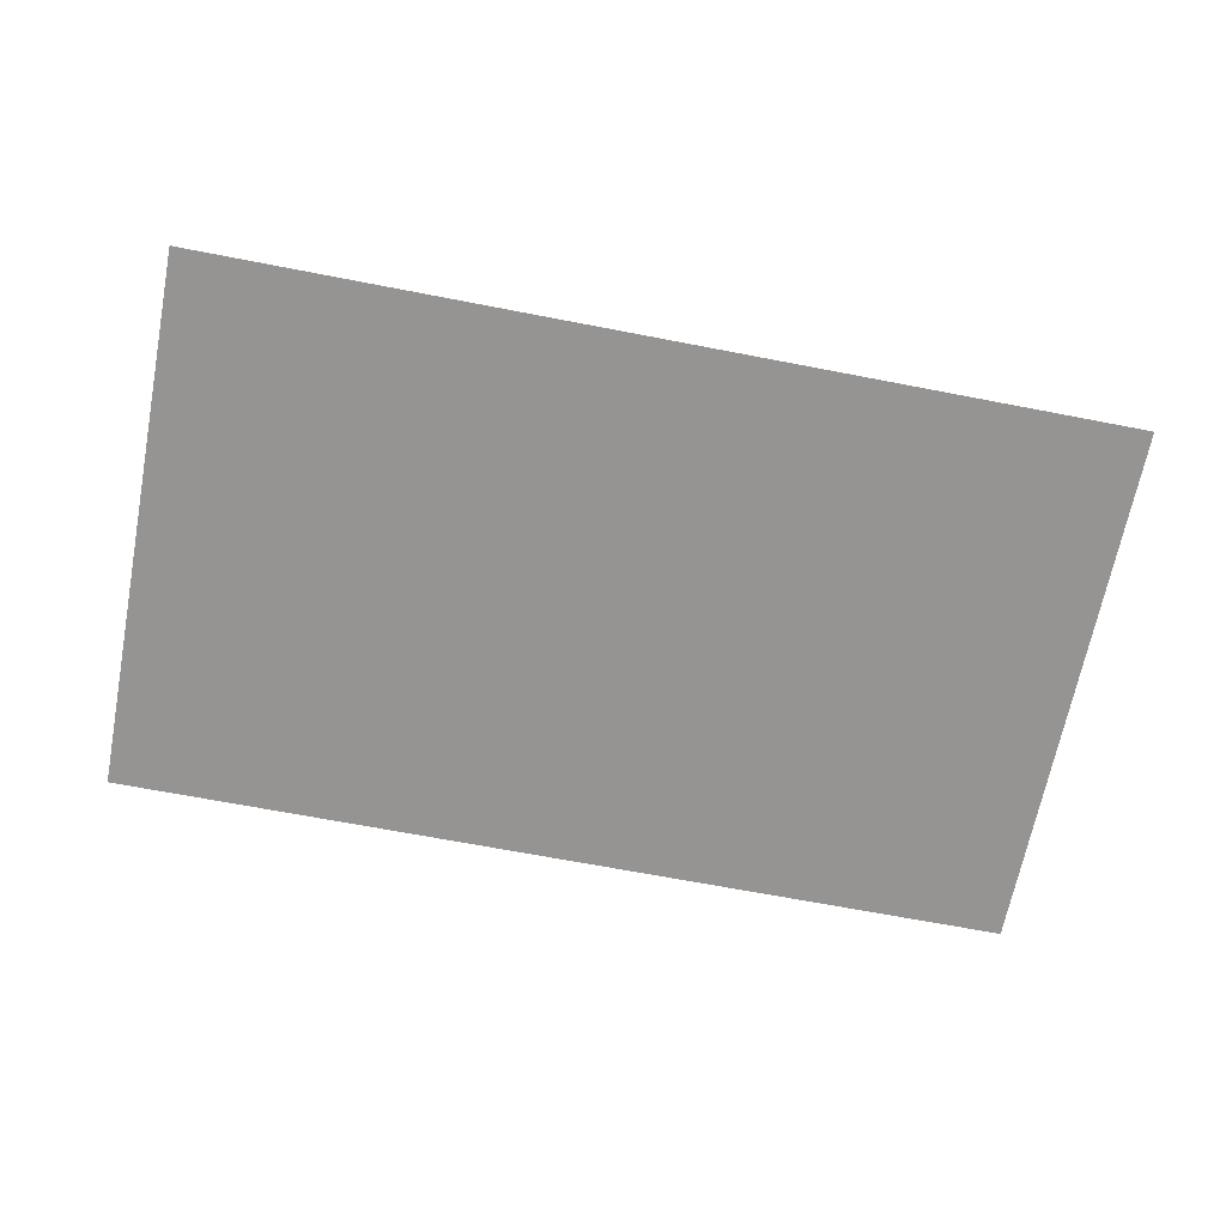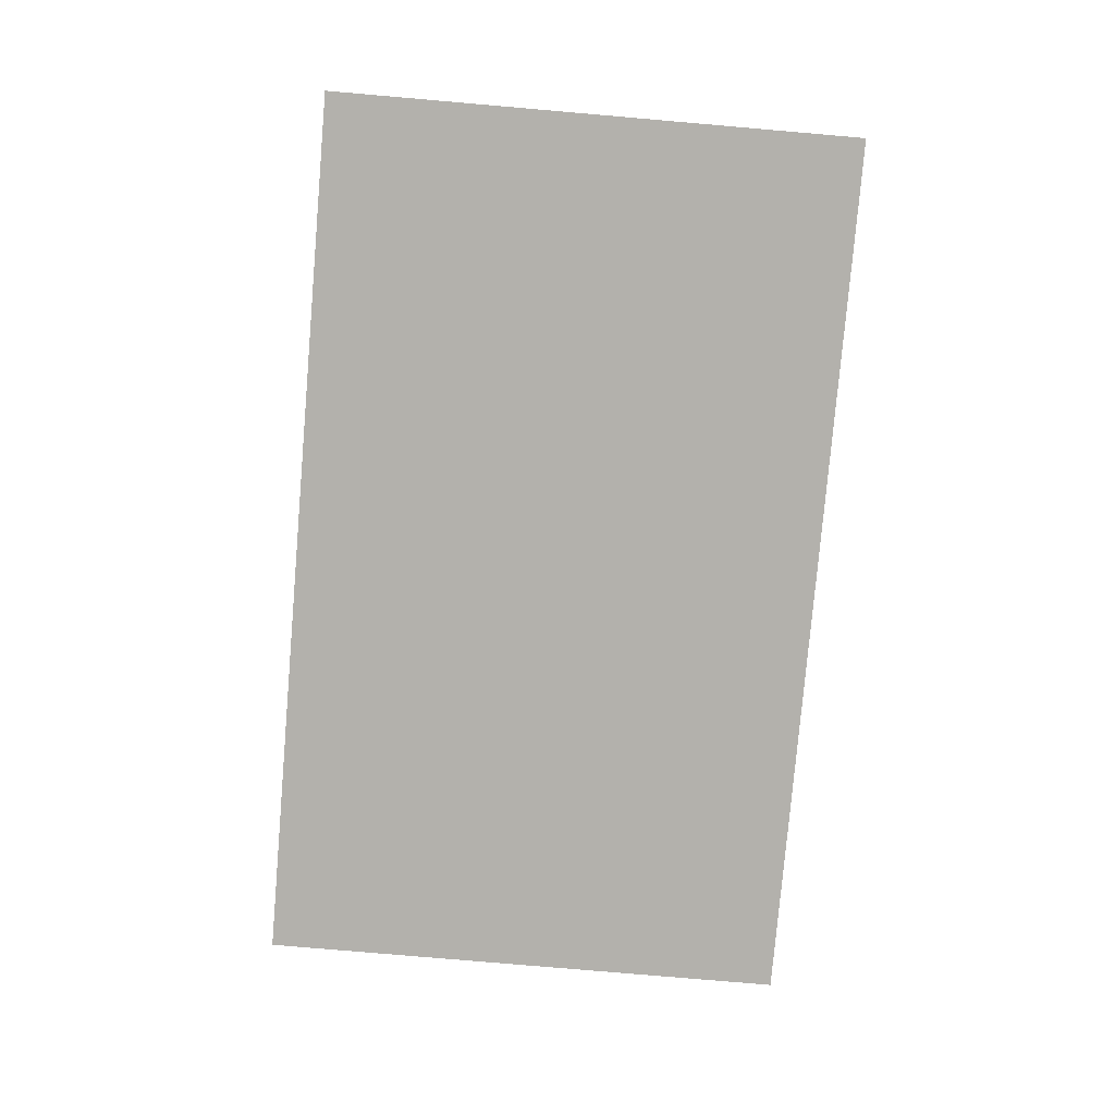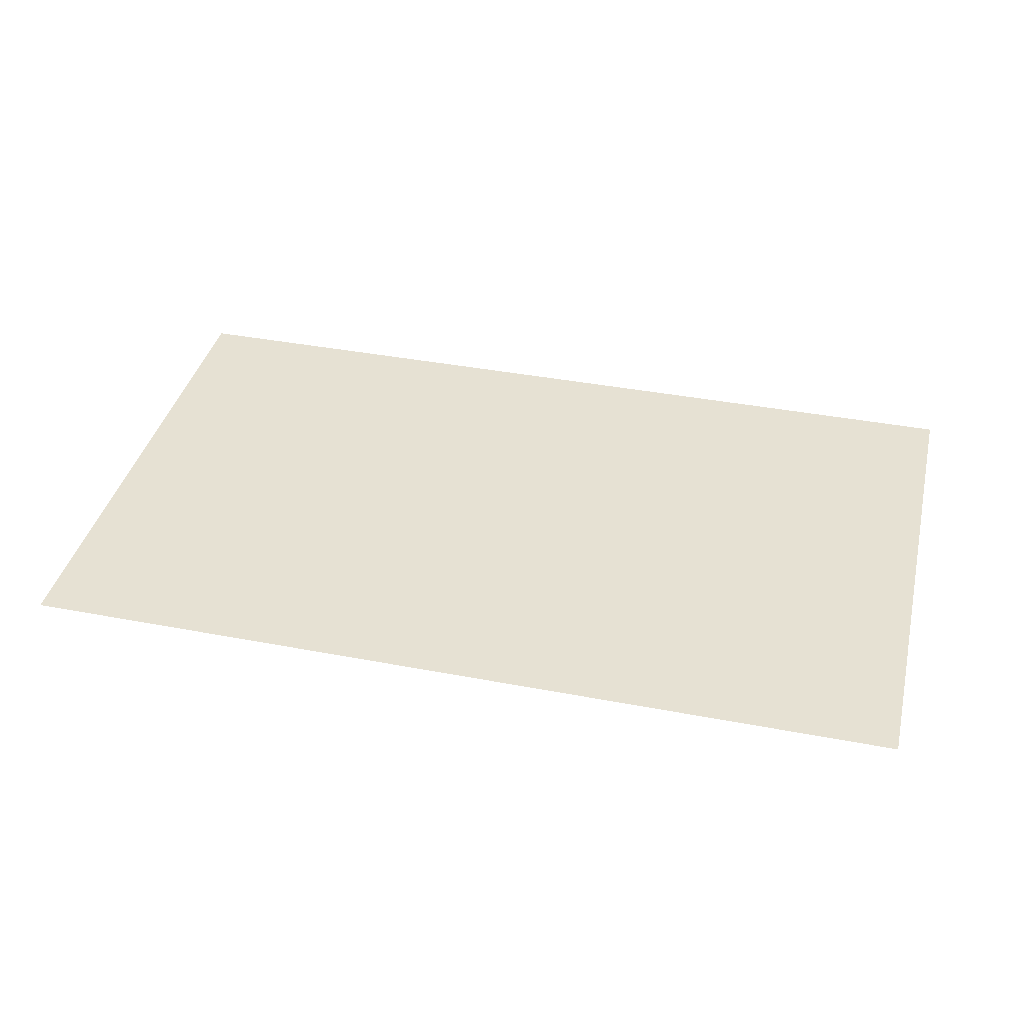
<metadata>
{"format":"obj","ext":"obj","renderer":"f3d","projection":"perspective","resolution":1024,"background":"white","views":[{"elev":-67.1,"azim":-11.0,"up":"+Z"},{"elev":-79.1,"azim":85.1,"up":"+Z"},{"elev":38.8,"azim":13.5,"up":"+Z"}]}
</metadata>
<code>
v -0.95 0.3833 -1
v -0.93 0.3633 -1
v -0.93 0.07 -1
v -0.95 0.05 -1
v -0.95 0.7667 -1
v -0.93 0.7466 -1
v -0.93 0.4533 -1
v -0.95 0.4333 -1
v -0.95 1.15 -1
v -0.93 1.13 -1
v -0.93 0.8366 -1
v -0.95 0.8167 -1
v -0.95 0.05 -1
v -0.93 0.07 -1
v -0.695 0.07 -1
v -0.675 0.05 -1
v -0.95 0.4333 -1
v -0.93 0.4533 -1
v -0.695 0.4533 -1
v -0.675 0.4333 -1
v -0.95 0.8167 -1
v -0.93 0.8366 -1
v -0.695 0.8366 -1
v -0.675 0.8167 -1
v -0.625 0.3833 -1
v -0.605 0.3633 -1
v -0.605 0.07 -1
v -0.625 0.05 -1
v -0.625 0.7667 -1
v -0.605 0.7466 -1
v -0.605 0.4533 -1
v -0.625 0.4333 -1
v -0.625 1.15 -1
v -0.605 1.13 -1
v -0.605 0.8366 -1
v -0.625 0.8167 -1
v -0.625 0.05 -1
v -0.605 0.07 -1
v -0.37 0.07 -1
v -0.35 0.05 -1
v -0.625 0.4333 -1
v -0.605 0.4533 -1
v -0.37 0.4533 -1
v -0.35 0.4333 -1
v -0.625 0.8167 -1
v -0.605 0.8366 -1
v -0.37 0.8366 -1
v -0.35 0.8167 -1
v -0.3 0.3833 -1
v -0.28 0.3633 -1
v -0.28 0.07 -1
v -0.3 0.05 -1
v -0.3 0.7667 -1
v -0.28 0.7466 -1
v -0.28 0.4533 -1
v -0.3 0.4333 -1
v -0.3 1.15 -1
v -0.28 1.13 -1
v -0.28 0.8366 -1
v -0.3 0.8167 -1
v -0.3 0.05 -1
v -0.28 0.07 -1
v -0.045 0.07 -1
v -0.025 0.05 -1
v -0.3 0.4333 -1
v -0.28 0.4533 -1
v -0.045 0.4533 -1
v -0.025 0.4333 -1
v -0.3 0.8167 -1
v -0.28 0.8366 -1
v -0.045 0.8366 -1
v -0.025 0.8167 -1
v 0.025 0.3833 -1
v 0.045 0.3633 -1
v 0.045 0.07 -1
v 0.025 0.05 -1
v 0.025 0.7667 -1
v 0.045 0.7466 -1
v 0.045 0.4533 -1
v 0.025 0.4333 -1
v 0.025 1.15 -1
v 0.045 1.13 -1
v 0.045 0.8366 -1
v 0.025 0.8167 -1
v 0.025 0.05 -1
v 0.045 0.07 -1
v 0.28 0.07 -1
v 0.3 0.05 -1
v 0.025 0.4333 -1
v 0.045 0.4533 -1
v 0.28 0.4533 -1
v 0.3 0.4333 -1
v 0.025 0.8167 -1
v 0.045 0.8366 -1
v 0.28 0.8366 -1
v 0.3 0.8167 -1
v 0.35 0.3833 -1
v 0.37 0.3633 -1
v 0.37 0.07 -1
v 0.35 0.05 -1
v 0.35 0.7667 -1
v 0.37 0.7466 -1
v 0.37 0.4533 -1
v 0.35 0.4333 -1
v 0.35 1.15 -1
v 0.37 1.13 -1
v 0.37 0.8366 -1
v 0.35 0.8167 -1
v 0.35 0.05 -1
v 0.37 0.07 -1
v 0.605 0.07 -1
v 0.625 0.05 -1
v 0.35 0.4333 -1
v 0.37 0.4533 -1
v 0.605 0.4533 -1
v 0.625 0.4333 -1
v 0.35 0.8167 -1
v 0.37 0.8366 -1
v 0.605 0.8366 -1
v 0.625 0.8167 -1
v 0.675 0.3833 -1
v 0.695 0.3633 -1
v 0.695 0.07 -1
v 0.675 0.05 -1
v 0.675 0.7667 -1
v 0.695 0.7466 -1
v 0.695 0.4533 -1
v 0.675 0.4333 -1
v 0.675 1.15 -1
v 0.695 1.13 -1
v 0.695 0.8366 -1
v 0.675 0.8167 -1
v 0.675 0.05 -1
v 0.695 0.07 -1
v 0.93 0.07 -1
v 0.95 0.05 -1
v 0.675 0.4333 -1
v 0.695 0.4533 -1
v 0.93 0.4533 -1
v 0.95 0.4333 -1
v 0.675 0.8167 -1
v 0.695 0.8366 -1
v 0.93 0.8366 -1
v 0.95 0.8167 -1
v -1 0 -1
v -0.95 0.3833 -1
v -0.95 0.05 -1
v -0.95 0.4333 -1
v -0.95 0.3833 -1
v -1 0 -1
v -1 1.2 -1
v -0.95 0.8167 -1
v -1 1.2 -1
v -0.95 1.15 -1
v -0.95 0.7667 -1
v -1 1.2 -1
v -0.95 0.8167 -1
v -0.95 0.4333 -1
v -1 1.2 -1
v -0.95 0.7667 -1
v -1 0 -1
v -0.95 0.05 -1
v -0.675 0.05 -1
v -0.95 0.4333 -1
v -0.675 0.4333 -1
v -0.675 0.3833 -1
v -0.95 0.3833 -1
v -0.95 0.8167 -1
v -0.675 0.8167 -1
v -0.675 0.7667 -1
v -0.95 0.7667 -1
v -0.675 1.15 -1
v -0.95 1.15 -1
v -1 1.2 -1
v -1 0 -1
v -0.675 0.05 -1
v -0.625 0.05 -1
v -0.675 0.3833 -1
v -0.625 0.3833 -1
v -0.625 0.05 -1
v -0.675 0.05 -1
v -0.675 0.4333 -1
v -0.625 0.4333 -1
v -0.625 0.3833 -1
v -0.675 0.3833 -1
v -0.675 0.7667 -1
v -0.625 0.7667 -1
v -0.625 0.4333 -1
v -0.675 0.4333 -1
v -0.675 0.8167 -1
v -0.625 0.8167 -1
v -0.625 0.7667 -1
v -0.675 0.7667 -1
v -0.675 1.15 -1
v -0.625 1.15 -1
v -0.625 0.8167 -1
v -0.675 0.8167 -1
v -0.625 1.15 -1
v -0.675 1.15 -1
v -1 1.2 -1
v -1 0 -1
v -0.625 0.05 -1
v -0.35 0.05 -1
v -0.35 0.3833 -1
v -0.625 0.3833 -1
v -0.625 0.4333 -1
v -0.35 0.4333 -1
v -0.625 0.8167 -1
v -0.35 0.8167 -1
v -0.35 0.7667 -1
v -0.625 0.7667 -1
v -0.35 1.15 -1
v -0.625 1.15 -1
v -1 1.2 -1
v -1 0 -1
v -0.35 0.05 -1
v -0.3 0.05 -1
v -0.35 0.3833 -1
v -0.3 0.3833 -1
v -0.3 0.05 -1
v -0.35 0.05 -1
v -0.35 0.4333 -1
v -0.3 0.4333 -1
v -0.3 0.3833 -1
v -0.35 0.3833 -1
v -0.35 0.7667 -1
v -0.3 0.7667 -1
v -0.3 0.4333 -1
v -0.35 0.4333 -1
v -0.35 0.8167 -1
v -0.3 0.8167 -1
v -0.3 0.7667 -1
v -0.35 0.7667 -1
v -0.35 1.15 -1
v -0.3 1.15 -1
v -0.3 0.8167 -1
v -0.35 0.8167 -1
v -0.3 1.15 -1
v -0.35 1.15 -1
v -1 1.2 -1
v -1 0 -1
v -0.3 0.05 -1
v -0.025 0.05 -1
v -0.025 0.3833 -1
v -0.3 0.3833 -1
v -0.3 0.4333 -1
v -0.025 0.4333 -1
v -0.025 0.7667 -1
v -0.3 0.7667 -1
v -0.3 0.8167 -1
v -0.025 0.8167 -1
v -0.025 1.15 -1
v -0.3 1.15 -1
v -1 1.2 -1
v -0.025 0.3833 -1
v 0.025 0.3833 -1
v 0.025 0.05 -1
v -0.025 0.05 -1
v -0.025 0.4333 -1
v 0.025 0.4333 -1
v 0.025 0.3833 -1
v -0.025 0.3833 -1
v -0.025 0.7667 -1
v 0.025 0.7667 -1
v 0.025 0.4333 -1
v -0.025 0.4333 -1
v -0.025 0.8167 -1
v 0.025 0.8167 -1
v 0.025 0.7667 -1
v -0.025 0.7667 -1
v -0.025 1.15 -1
v 0.025 1.15 -1
v 0.025 0.8167 -1
v -0.025 0.8167 -1
v 0.3 0.3833 -1
v 0.025 0.3833 -1
v 0.025 0.4333 -1
v 0.3 0.4333 -1
v 0.3 0.7667 -1
v 0.025 0.7667 -1
v 0.025 0.8167 -1
v 0.3 0.8167 -1
v 0.3 0.3833 -1
v 0.35 0.3833 -1
v 0.35 0.05 -1
v 0.3 0.05 -1
v 0.3 0.4333 -1
v 0.35 0.4333 -1
v 0.35 0.3833 -1
v 0.3 0.3833 -1
v 0.3 0.7667 -1
v 0.35 0.7667 -1
v 0.35 0.4333 -1
v 0.3 0.4333 -1
v 0.3 0.8167 -1
v 0.35 0.8167 -1
v 0.35 0.7667 -1
v 0.3 0.7667 -1
v 0.3 1.15 -1
v 0.35 1.15 -1
v 0.35 0.8167 -1
v 0.3 0.8167 -1
v 0.625 0.3833 -1
v 0.35 0.3833 -1
v 0.35 0.4333 -1
v 0.625 0.4333 -1
v 0.625 0.7667 -1
v 0.35 0.7667 -1
v 0.35 0.8167 -1
v 0.625 0.8167 -1
v 0.625 0.3833 -1
v 0.675 0.3833 -1
v 0.675 0.05 -1
v 0.625 0.05 -1
v 0.625 0.4333 -1
v 0.675 0.4333 -1
v 0.675 0.3833 -1
v 0.625 0.3833 -1
v 0.625 0.7667 -1
v 0.675 0.7667 -1
v 0.675 0.4333 -1
v 0.625 0.4333 -1
v 0.625 0.8167 -1
v 0.675 0.8167 -1
v 0.675 0.7667 -1
v 0.625 0.7667 -1
v 0.625 1.15 -1
v 0.675 1.15 -1
v 0.675 0.8167 -1
v 0.625 0.8167 -1
v 0.95 0.3833 -1
v 0.675 0.3833 -1
v 0.675 0.4333 -1
v 0.95 0.4333 -1
v 0.95 0.7667 -1
v 0.675 0.7667 -1
v 0.675 0.8167 -1
v 0.95 0.8167 -1
v -1 0 -1
v -0.025 0.05 -1
v 0.025 0.05 -1
v 1 0 -1
v 1 0 -1
v 0.025 0.05 -1
v 0.3 0.05 -1
v 1 0 -1
v 0.675 0.05 -1
v 0.95 0.05 -1
v 1 0 -1
v 0.3 0.05 -1
v 0.35 0.05 -1
v 1 0 -1
v 0.35 0.05 -1
v 0.625 0.05 -1
v 1 0 -1
v 0.625 0.05 -1
v 0.675 0.05 -1
v 1 0 -1
v 0.95 0.05 -1
v 0.95 0.3833 -1
v 0.95 0.4333 -1
v 0.95 0.7667 -1
v 1 1.2 -1
v 0.95 0.7667 -1
v 0.95 0.8167 -1
v 1 1.2 -1
v 1 0 -1
v 0.95 0.3833 -1
v 0.95 0.4333 -1
v 1 1.2 -1
v 0.95 0.8167 -1
v 0.95 1.15 -1
v 1 1.2 -1
v 0.675 1.15 -1
v 0.625 1.15 -1
v 1 1.2 -1
v 0.35 1.15 -1
v 0.3 1.15 -1
v 1 1.2 -1
v 0.3 1.15 -1
v 0.025 1.15 -1
v 1 1.2 -1
v 0.95 1.15 -1
v 0.675 1.15 -1
v 1 1.2 -1
v 0.625 1.15 -1
v 0.35 1.15 -1
v 1 1.2 -1
v 0.025 1.15 -1
v -0.025 1.15 -1
v -1 1.2 -1
v 1 1.2 -1
v -0.695 0.3633 -1
v -0.93 0.3633 -1
v -0.95 0.3833 -1
v -0.675 0.3833 -1
v -0.695 0.07 -1
v -0.695 0.3633 -1
v -0.675 0.3833 -1
v -0.675 0.05 -1
v -0.695 0.4533 -1
v -0.695 0.7466 -1
v -0.675 0.7667 -1
v -0.675 0.4333 -1
v -0.695 0.7466 -1
v -0.93 0.7466 -1
v -0.95 0.7667 -1
v -0.675 0.7667 -1
v -0.695 1.13 -1
v -0.93 1.13 -1
v -0.95 1.15 -1
v -0.675 1.15 -1
v -0.695 0.8366 -1
v -0.695 1.13 -1
v -0.675 1.15 -1
v -0.675 0.8167 -1
v -0.37 0.3633 -1
v -0.605 0.3633 -1
v -0.625 0.3833 -1
v -0.35 0.3833 -1
v -0.37 0.07 -1
v -0.37 0.3633 -1
v -0.35 0.3833 -1
v -0.35 0.05 -1
v -0.37 0.7466 -1
v -0.605 0.7466 -1
v -0.625 0.7667 -1
v -0.35 0.7667 -1
v -0.37 0.4533 -1
v -0.37 0.7466 -1
v -0.35 0.7667 -1
v -0.35 0.4333 -1
v -0.37 0.8366 -1
v -0.37 1.13 -1
v -0.35 1.15 -1
v -0.35 0.8167 -1
v -0.37 1.13 -1
v -0.605 1.13 -1
v -0.625 1.15 -1
v -0.35 1.15 -1
v -0.045 0.3633 -1
v -0.28 0.3633 -1
v -0.3 0.3833 -1
v -0.025 0.3833 -1
v -0.045 0.07 -1
v -0.045 0.3633 -1
v -0.025 0.3833 -1
v -0.025 0.05 -1
v -0.045 0.4533 -1
v -0.045 0.7466 -1
v -0.025 0.7667 -1
v -0.025 0.4333 -1
v -0.045 0.7466 -1
v -0.28 0.7466 -1
v -0.3 0.7667 -1
v -0.025 0.7667 -1
v -0.045 0.8366 -1
v -0.045 1.13 -1
v -0.025 1.15 -1
v -0.025 0.8167 -1
v -0.045 1.13 -1
v -0.28 1.13 -1
v -0.3 1.15 -1
v -0.025 1.15 -1
v 0.28 0.07 -1
v 0.28 0.3633 -1
v 0.3 0.3833 -1
v 0.3 0.05 -1
v 0.28 0.3633 -1
v 0.045 0.3633 -1
v 0.025 0.3833 -1
v 0.3 0.3833 -1
v 0.28 0.7466 -1
v 0.045 0.7466 -1
v 0.025 0.7667 -1
v 0.3 0.7667 -1
v 0.28 0.4533 -1
v 0.28 0.7466 -1
v 0.3 0.7667 -1
v 0.3 0.4333 -1
v 0.28 1.13 -1
v 0.045 1.13 -1
v 0.025 1.15 -1
v 0.3 1.15 -1
v 0.28 0.8366 -1
v 0.28 1.13 -1
v 0.3 1.15 -1
v 0.3 0.8167 -1
v 0.605 0.3633 -1
v 0.37 0.3633 -1
v 0.35 0.3833 -1
v 0.625 0.3833 -1
v 0.605 0.07 -1
v 0.605 0.3633 -1
v 0.625 0.3833 -1
v 0.625 0.05 -1
v 0.605 0.4533 -1
v 0.605 0.7466 -1
v 0.625 0.7667 -1
v 0.625 0.4333 -1
v 0.605 0.7466 -1
v 0.37 0.7466 -1
v 0.35 0.7667 -1
v 0.625 0.7667 -1
v 0.605 1.13 -1
v 0.37 1.13 -1
v 0.35 1.15 -1
v 0.625 1.15 -1
v 0.605 0.8366 -1
v 0.605 1.13 -1
v 0.625 1.15 -1
v 0.625 0.8167 -1
v 0.93 0.3633 -1
v 0.695 0.3633 -1
v 0.675 0.3833 -1
v 0.95 0.3833 -1
v 0.93 0.07 -1
v 0.93 0.3633 -1
v 0.95 0.3833 -1
v 0.95 0.05 -1
v 0.93 0.7466 -1
v 0.695 0.7466 -1
v 0.675 0.7667 -1
v 0.95 0.7667 -1
v 0.93 0.4533 -1
v 0.93 0.7466 -1
v 0.95 0.7667 -1
v 0.95 0.4333 -1
v 0.93 1.13 -1
v 0.695 1.13 -1
v 0.675 1.15 -1
v 0.95 1.15 -1
v 0.93 0.8366 -1
v 0.93 1.13 -1
v 0.95 1.15 -1
v 0.95 0.8167 -1
v 0.605 0.4533 -1
v 0.37 0.4533 -1
v 0.37 0.7466 -1
v 0.605 0.7466 -1
v 0.93 0.07 -1
v 0.695 0.07 -1
v 0.695 0.3633 -1
v 0.93 0.3633 -1
v 0.93 0.8366 -1
v 0.695 0.8366 -1
v 0.695 1.13 -1
v 0.93 1.13 -1
v 0.28 0.4533 -1
v 0.045 0.4533 -1
v 0.045 0.7466 -1
v 0.28 0.7466 -1
v 0.605 0.07 -1
v 0.37 0.07 -1
v 0.37 0.3633 -1
v 0.605 0.3633 -1
v 0.605 0.8366 -1
v 0.37 0.8366 -1
v 0.37 1.13 -1
v 0.605 1.13 -1
v 0.93 0.4533 -1
v 0.695 0.4533 -1
v 0.695 0.7466 -1
v 0.93 0.7466 -1
v -0.045 0.4533 -1
v -0.28 0.4533 -1
v -0.28 0.7466 -1
v -0.045 0.7466 -1
v -0.045 0.8366 -1
v -0.28 0.8366 -1
v -0.28 1.13 -1
v -0.045 1.13 -1
v 0.28 0.07 -1
v 0.045 0.07 -1
v 0.045 0.3633 -1
v 0.28 0.3633 -1
v -0.695 0.07 -1
v -0.93 0.07 -1
v -0.93 0.3633 -1
v -0.695 0.3633 -1
v -0.37 0.07 -1
v -0.605 0.07 -1
v -0.605 0.3633 -1
v -0.37 0.3633 -1
v -0.37 0.8366 -1
v -0.605 0.8366 -1
v -0.605 1.13 -1
v -0.37 1.13 -1
v -0.045 0.07 -1
v -0.28 0.07 -1
v -0.28 0.3633 -1
v -0.045 0.3633 -1
v -0.695 0.4533 -1
v -0.93 0.4533 -1
v -0.93 0.7466 -1
v -0.695 0.7466 -1
v -0.695 0.8366 -1
v -0.93 0.8366 -1
v -0.93 1.13 -1
v -0.695 1.13 -1
v -0.37 0.4533 -1
v -0.605 0.4533 -1
v -0.605 0.7466 -1
v -0.37 0.7466 -1
v 0.28 0.8366 -1
v 0.045 0.8366 -1
v 0.045 1.13 -1
v 0.28 1.13 -1
g mesh6960943
f 1 2 3
f 3 4 1
f 5 6 7
f 7 8 5
f 9 10 11
f 11 12 9
f 13 14 15
f 15 16 13
f 17 18 19
f 19 20 17
f 21 22 23
f 23 24 21
f 25 26 27
f 27 28 25
f 29 30 31
f 31 32 29
f 33 34 35
f 35 36 33
f 37 38 39
f 39 40 37
f 41 42 43
f 43 44 41
f 45 46 47
f 47 48 45
f 49 50 51
f 51 52 49
f 53 54 55
f 55 56 53
f 57 58 59
f 59 60 57
f 61 62 63
f 63 64 61
f 65 66 67
f 67 68 65
f 69 70 71
f 71 72 69
f 73 74 75
f 75 76 73
f 77 78 79
f 79 80 77
f 81 82 83
f 83 84 81
f 85 86 87
f 87 88 85
f 89 90 91
f 91 92 89
f 93 94 95
f 95 96 93
f 97 98 99
f 99 100 97
f 101 102 103
f 103 104 101
f 105 106 107
f 107 108 105
f 109 110 111
f 111 112 109
f 113 114 115
f 115 116 113
f 117 118 119
f 119 120 117
f 121 122 123
f 123 124 121
f 125 126 127
f 127 128 125
f 129 130 131
f 131 132 129
f 133 134 135
f 135 136 133
f 137 138 139
f 139 140 137
f 141 142 143
f 143 144 141
f 145 146 147
f 148 149 150
f 150 151 148
f 152 153 154
f 155 156 157
f 158 159 160
f 161 162 163
f 164 165 166
f 166 167 164
f 168 169 170
f 170 171 168
f 172 173 174
f 175 176 177
f 178 179 180
f 180 181 178
f 182 183 184
f 184 185 182
f 186 187 188
f 188 189 186
f 190 191 192
f 192 193 190
f 194 195 196
f 196 197 194
f 198 199 200
f 201 202 203
f 204 205 206
f 206 207 204
f 208 209 210
f 210 211 208
f 212 213 214
f 215 216 217
f 218 219 220
f 220 221 218
f 222 223 224
f 224 225 222
f 226 227 228
f 228 229 226
f 230 231 232
f 232 233 230
f 234 235 236
f 236 237 234
f 238 239 240
f 241 242 243
f 244 245 246
f 246 247 244
f 248 249 250
f 250 251 248
f 252 253 254
f 255 256 257
f 257 258 255
f 259 260 261
f 261 262 259
f 263 264 265
f 265 266 263
f 267 268 269
f 269 270 267
f 271 272 273
f 273 274 271
f 275 276 277
f 277 278 275
f 279 280 281
f 281 282 279
f 283 284 285
f 285 286 283
f 287 288 289
f 289 290 287
f 291 292 293
f 293 294 291
f 295 296 297
f 297 298 295
f 299 300 301
f 301 302 299
f 303 304 305
f 305 306 303
f 307 308 309
f 309 310 307
f 311 312 313
f 313 314 311
f 315 316 317
f 317 318 315
f 319 320 321
f 321 322 319
f 323 324 325
f 325 326 323
f 327 328 329
f 329 330 327
f 331 332 333
f 333 334 331
f 335 336 337
f 337 338 335
f 339 340 341
f 341 342 339
f 343 344 345
f 346 347 348
f 349 350 351
f 352 353 354
f 355 356 357
f 358 359 360
f 361 362 363
f 364 365 366
f 367 368 369
f 369 370 367
f 371 372 373
f 374 375 376
f 377 378 379
f 380 381 382
f 383 384 385
f 386 387 388
f 389 390 391
f 391 392 389
f 393 394 395
f 395 396 393
f 397 398 399
f 399 400 397
f 401 402 403
f 403 404 401
f 405 406 407
f 407 408 405
f 409 410 411
f 411 412 409
f 413 414 415
f 415 416 413
f 417 418 419
f 419 420 417
f 421 422 423
f 423 424 421
f 425 426 427
f 427 428 425
f 429 430 431
f 431 432 429
f 433 434 435
f 435 436 433
f 437 438 439
f 439 440 437
f 441 442 443
f 443 444 441
f 445 446 447
f 447 448 445
f 449 450 451
f 451 452 449
f 453 454 455
f 455 456 453
f 457 458 459
f 459 460 457
f 461 462 463
f 463 464 461
f 465 466 467
f 467 468 465
f 469 470 471
f 471 472 469
f 473 474 475
f 475 476 473
f 477 478 479
f 479 480 477
f 481 482 483
f 483 484 481
f 485 486 487
f 487 488 485
f 489 490 491
f 491 492 489
f 493 494 495
f 495 496 493
f 497 498 499
f 499 500 497
f 501 502 503
f 503 504 501
f 505 506 507
f 507 508 505
f 509 510 511
f 511 512 509
f 513 514 515
f 515 516 513
f 517 518 519
f 519 520 517
f 521 522 523
f 523 524 521
f 525 526 527
f 527 528 525
f 529 530 531
f 531 532 529
f 533 534 535
f 535 536 533
f 537 538 539
f 539 540 537
f 541 542 543
f 543 544 541
f 545 546 547
f 547 548 545
f 549 550 551
f 551 552 549
f 553 554 555
f 555 556 553
f 557 558 559
f 559 560 557
f 561 562 563
f 563 564 561
f 565 566 567
f 567 568 565
f 569 570 571
f 571 572 569
f 573 574 575
f 575 576 573
f 577 578 579
f 579 580 577
f 581 582 583
f 583 584 581
f 585 586 587
f 587 588 585
f 589 590 591
f 591 592 589
f 593 594 595
f 595 596 593
f 597 598 599
f 599 600 597
f 601 602 603
f 603 604 601
f 605 606 607
f 607 608 605

</code>
